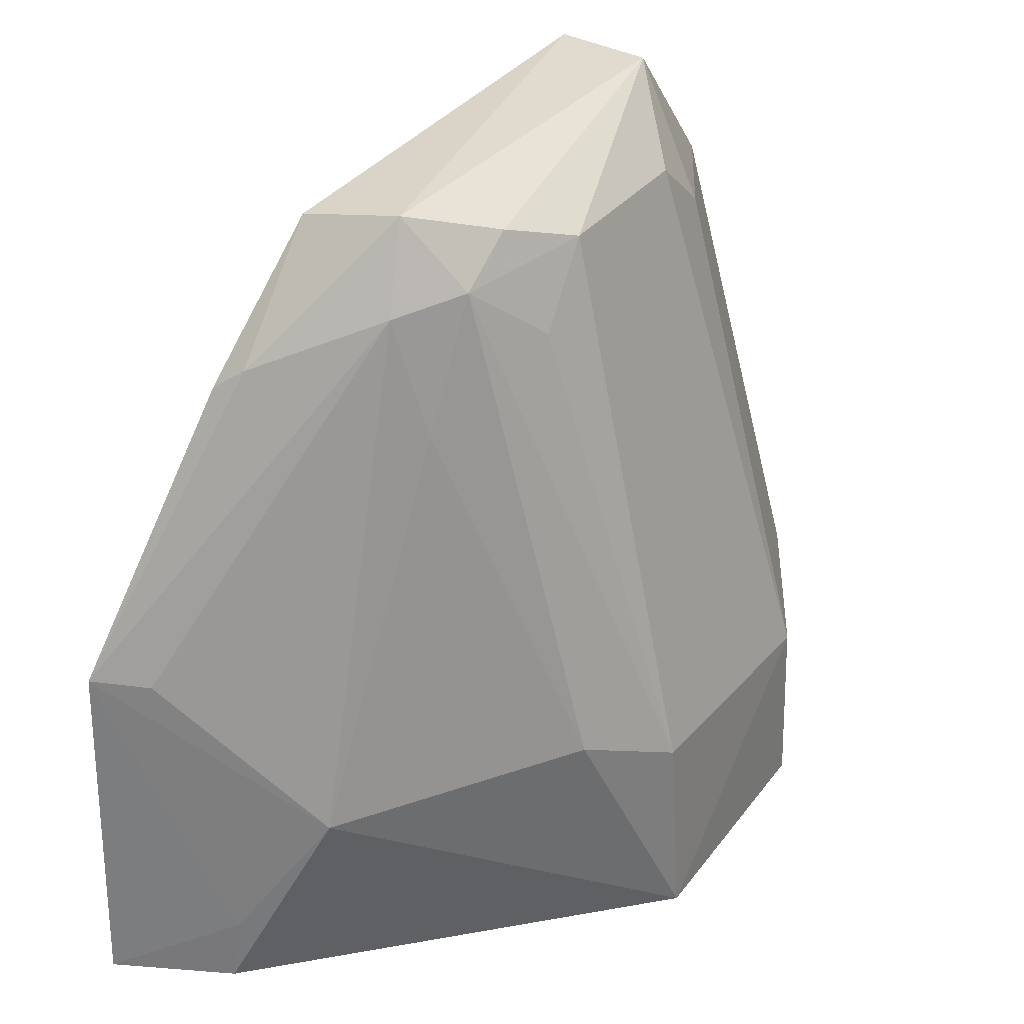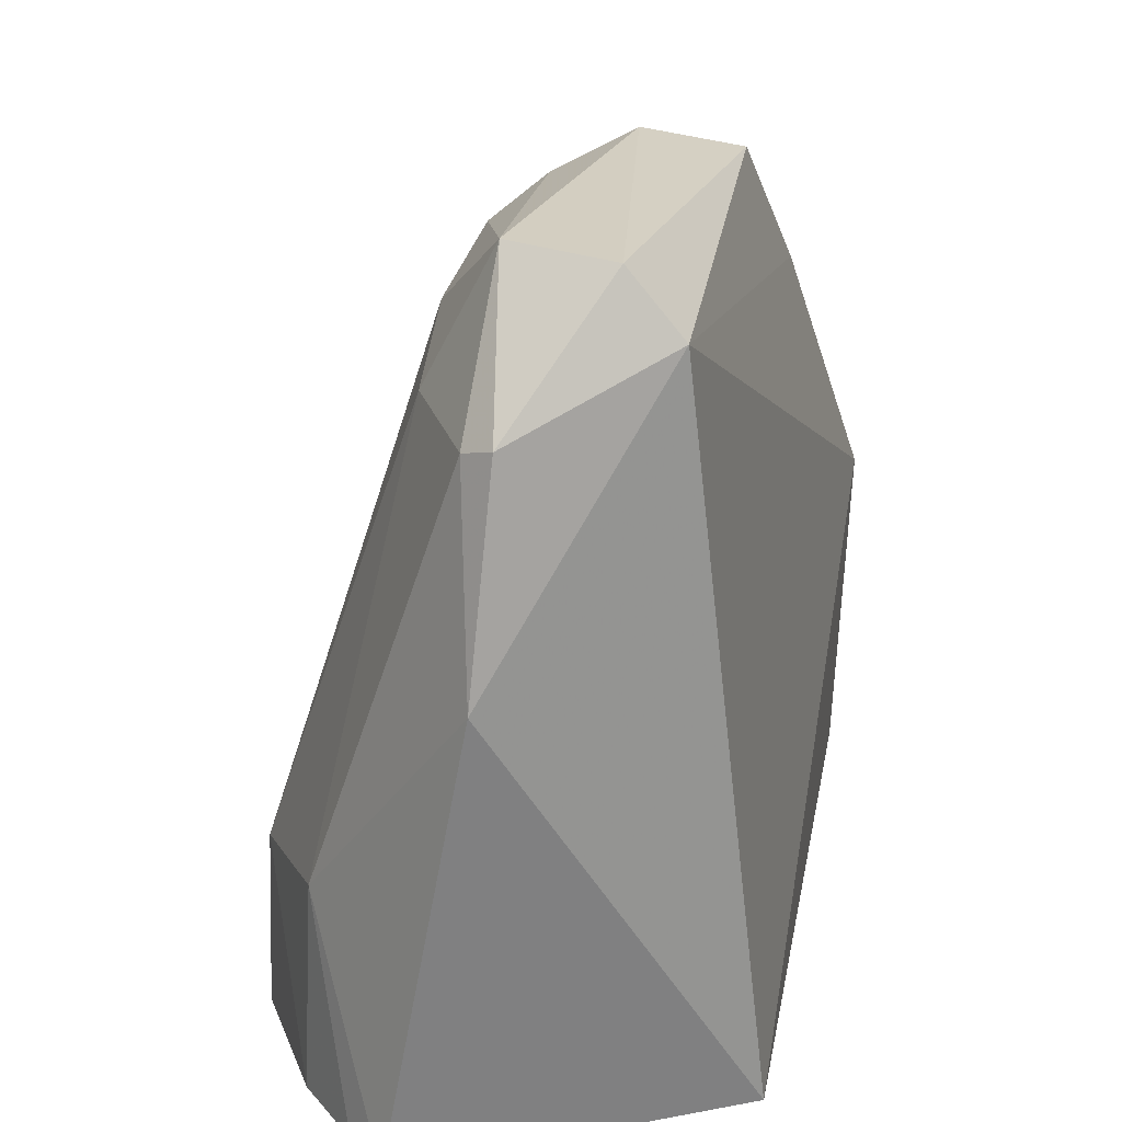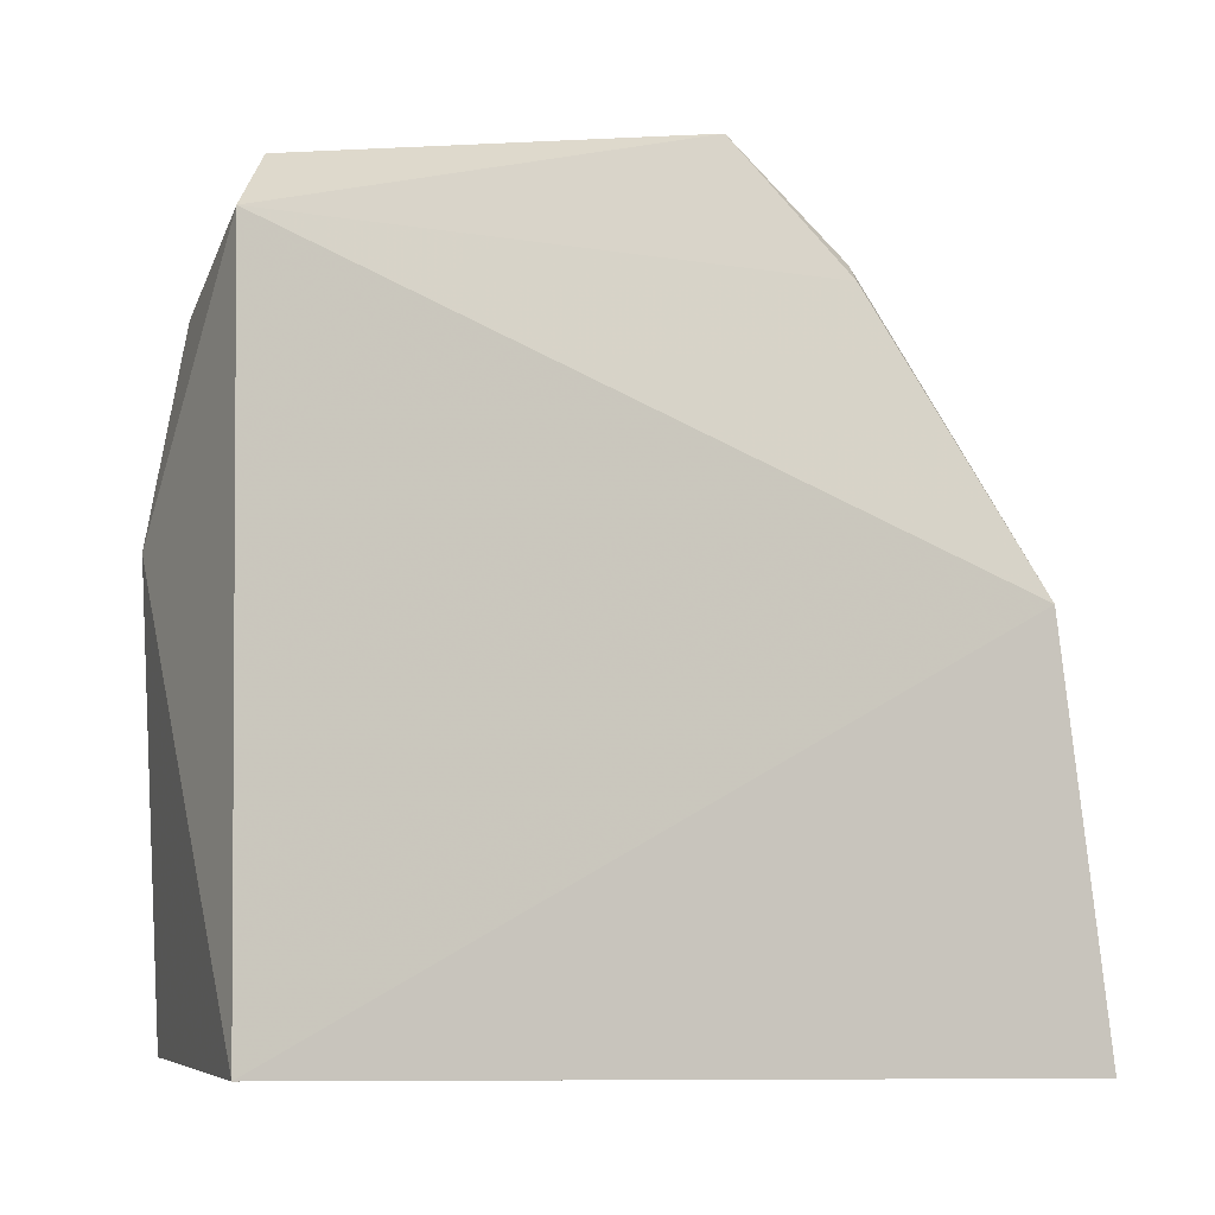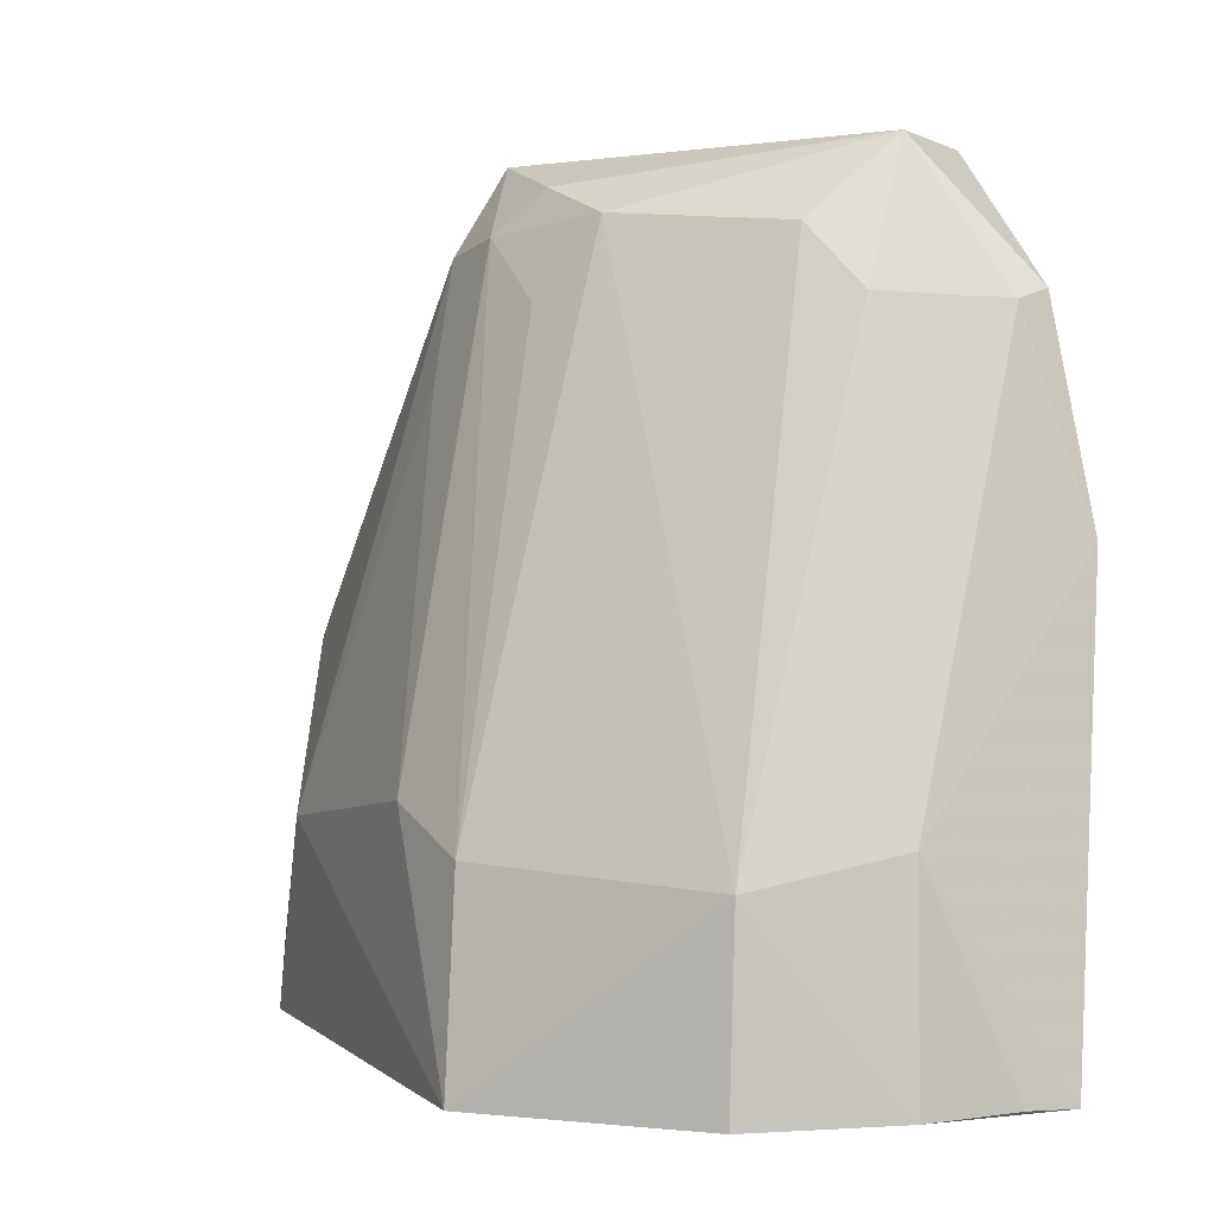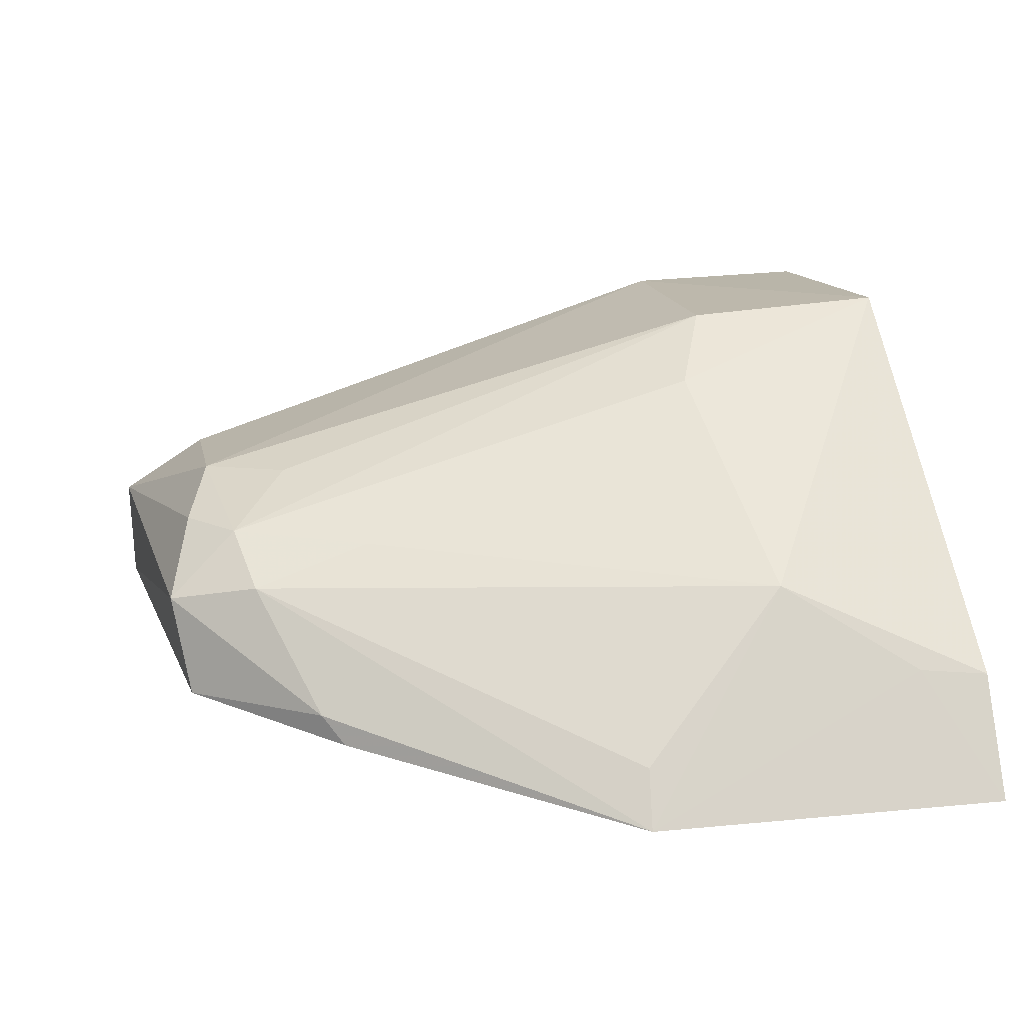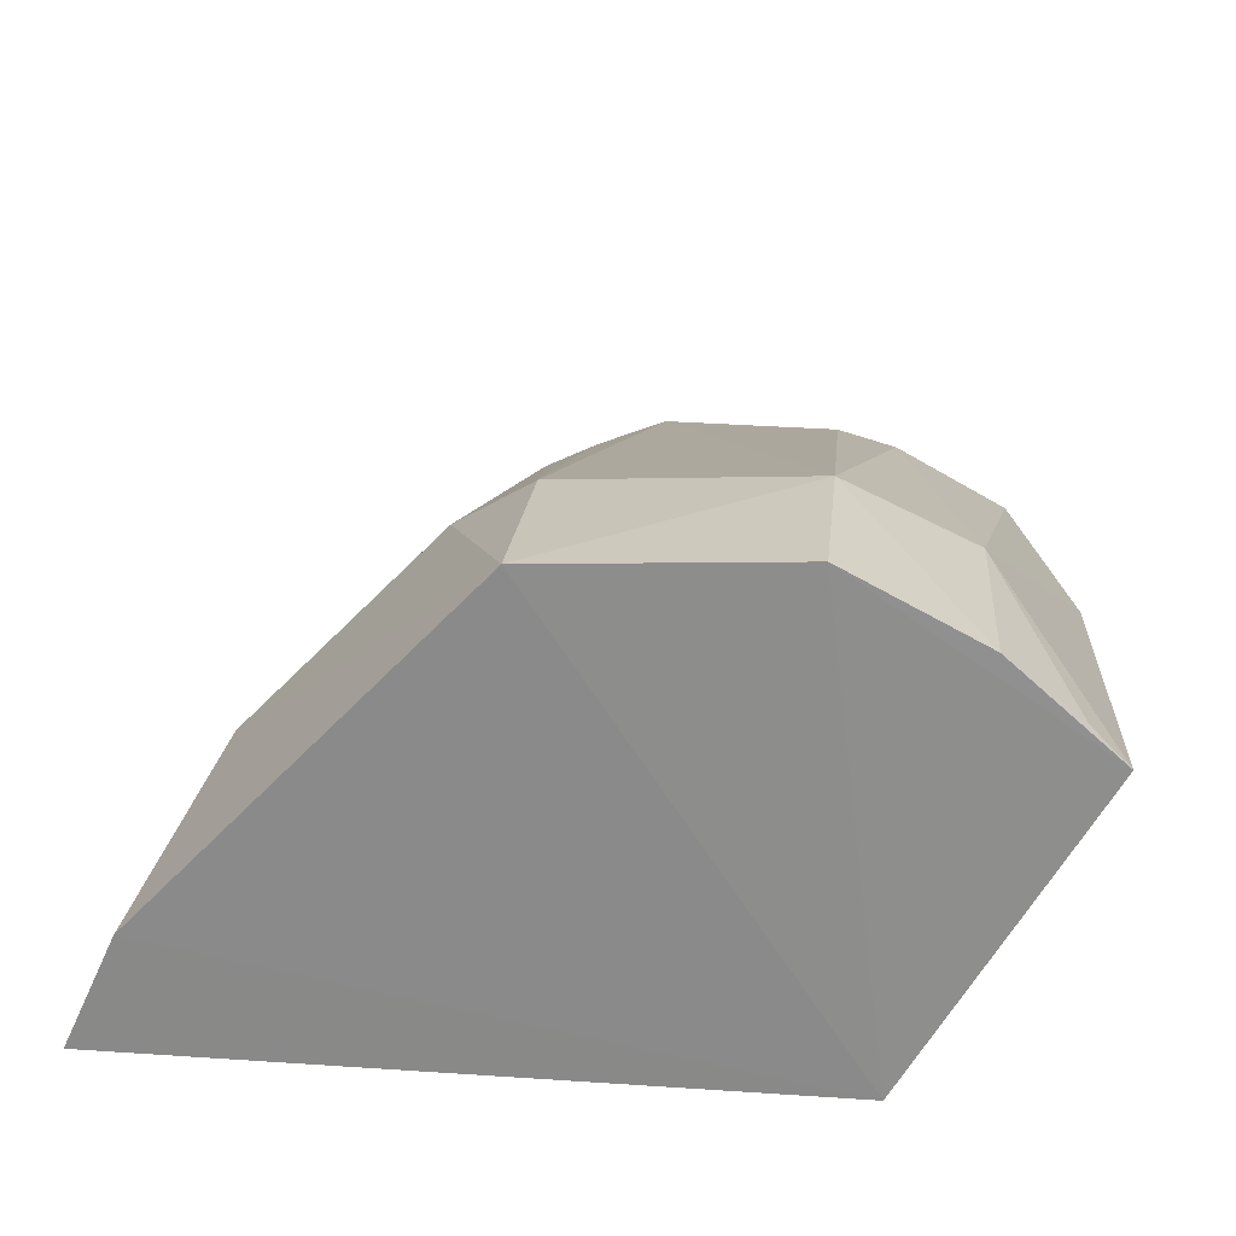
<metadata>
{"format":"obj","ext":"obj","renderer":"f3d","projection":"perspective","resolution":1024,"background":"white","views":[{"elev":36.6,"azim":120.0,"up":"+Z"},{"elev":25.1,"azim":-79.5,"up":"+Z"},{"elev":-7.8,"azim":11.5,"up":"+Z"},{"elev":2.5,"azim":-159.3,"up":"+Z"},{"elev":10.6,"azim":75.9,"up":"+Y"},{"elev":25.9,"azim":-174.8,"up":"+Y"}]}
</metadata>
<code>
v 0.02209 0.1112 0.1117
v 0.03696 0.1009 0.0888
v 0.01876 0.1264 0.06994
v -0.006943 0.1181 0.07031
v 0.000544 0.1057 0.1087
v 0.03893 0.1017 0.07002
v 0.03277 0.1125 0.08048
v 0.02286 0.1061 0.1108
v 0.002568 0.1177 0.105
v 0.002482 0.1015 0.06969
v 0.02456 0.1121 0.1074
v 0.03612 0.1079 0.06997
v 0.03564 0.1082 0.07358
v 0.0288 0.1042 0.1033
v 0.0009168 0.1086 0.1119
v 0.01501 0.1173 0.1088
v 0.005645 0.1266 0.07989
v 0.005752 0.127 0.07011
v -0.006646 0.1137 0.09419
v 0.03559 0.1039 0.08858
v 0.0228 0.1224 0.08267
v 0.02826 0.1058 0.1045
v 0.02152 0.1147 0.1081
v 0.00204 0.114 0.1123
v 0.00568 0.1174 0.1082
v -0.001252 0.1232 0.07026
v -0.004249 0.113 0.1053
v 0.02461 0.1142 0.1013
v 0.01856 0.1256 0.08058
v 0.01855 0.115 0.1103
v -0.001023 0.1227 0.08153
v -0.003296 0.1146 0.1047
v 0.01833 0.1174 0.1049
v -0.005021 0.12 0.07046
f 10 6 2
f 10 2 5
f 12 3 7
f 12 10 3
f 12 6 10
f 13 7 2
f 13 2 6
f 13 12 7
f 13 6 12
f 14 8 5
f 14 5 2
f 15 8 1
f 15 5 8
f 18 10 4
f 18 3 10
f 18 17 3
f 19 10 5
f 19 4 10
f 20 11 2
f 20 2 7
f 20 7 11
f 21 7 3
f 22 1 8
f 22 8 14
f 22 11 1
f 22 14 2
f 22 2 11
f 23 1 11
f 24 15 1
f 25 17 9
f 25 16 17
f 25 24 16
f 25 9 24
f 26 18 4
f 26 17 18
f 27 19 5
f 27 5 15
f 27 15 24
f 28 11 7
f 28 7 21
f 28 23 11
f 28 21 23
f 29 17 16
f 29 23 21
f 29 21 3
f 29 3 17
f 30 23 16
f 30 1 23
f 30 24 1
f 30 16 24
f 31 17 26
f 31 9 17
f 31 4 19
f 32 27 24
f 32 24 9
f 32 9 31
f 32 31 19
f 32 19 27
f 33 29 16
f 33 16 23
f 33 23 29
f 34 31 26
f 34 26 4
f 34 4 31

</code>
